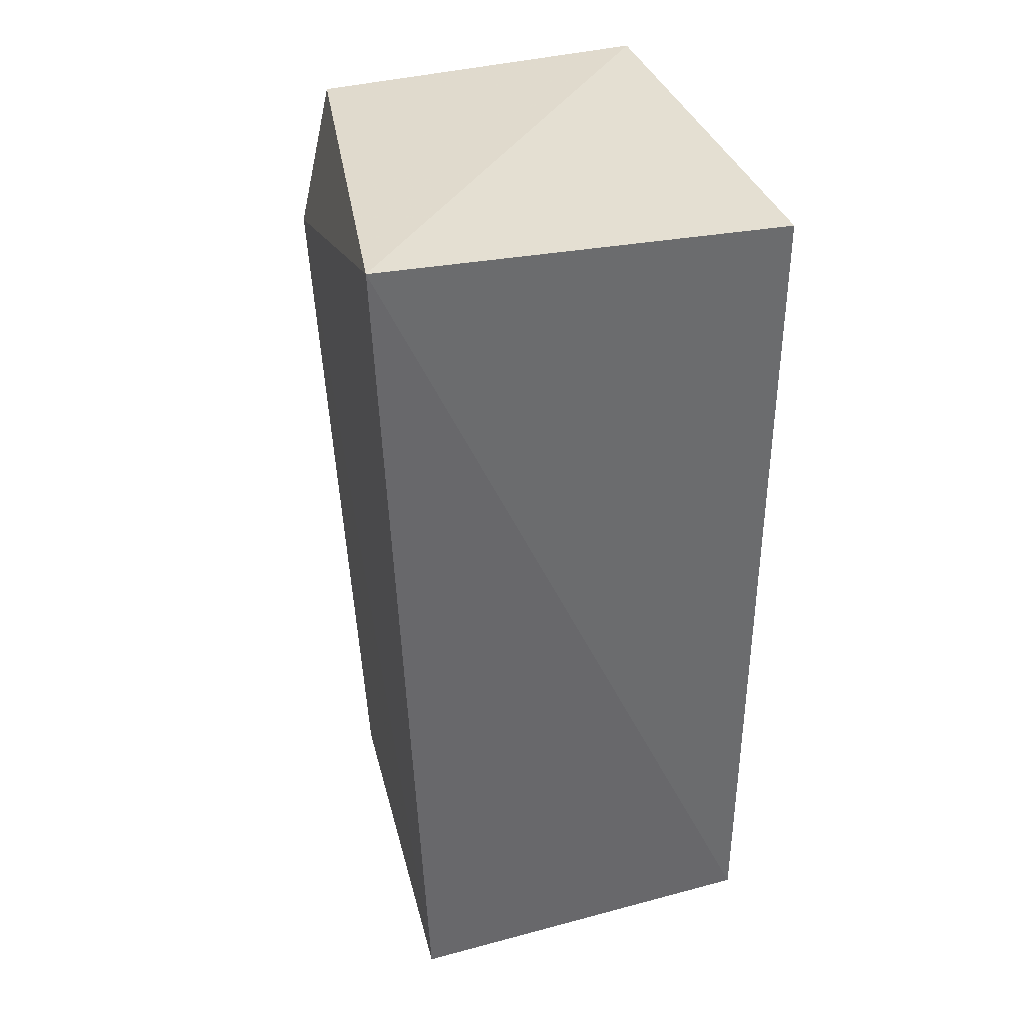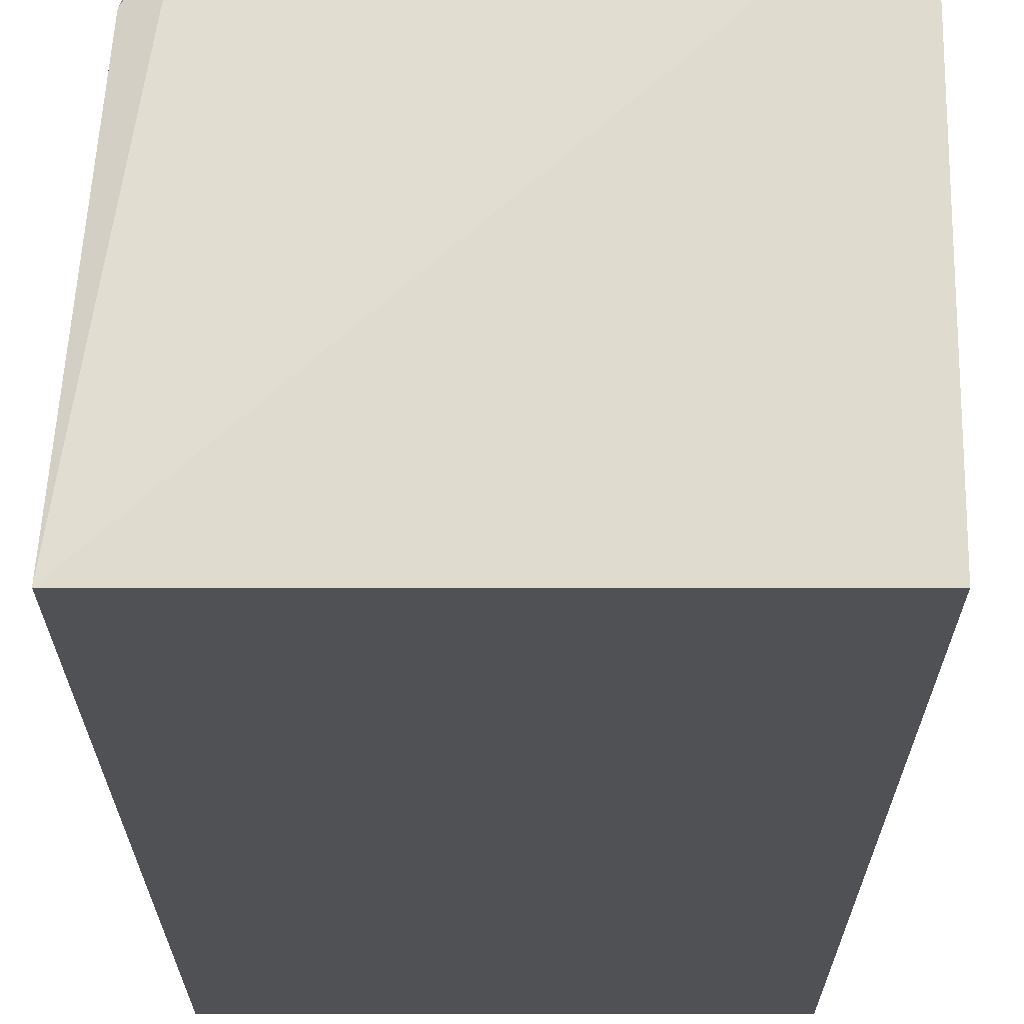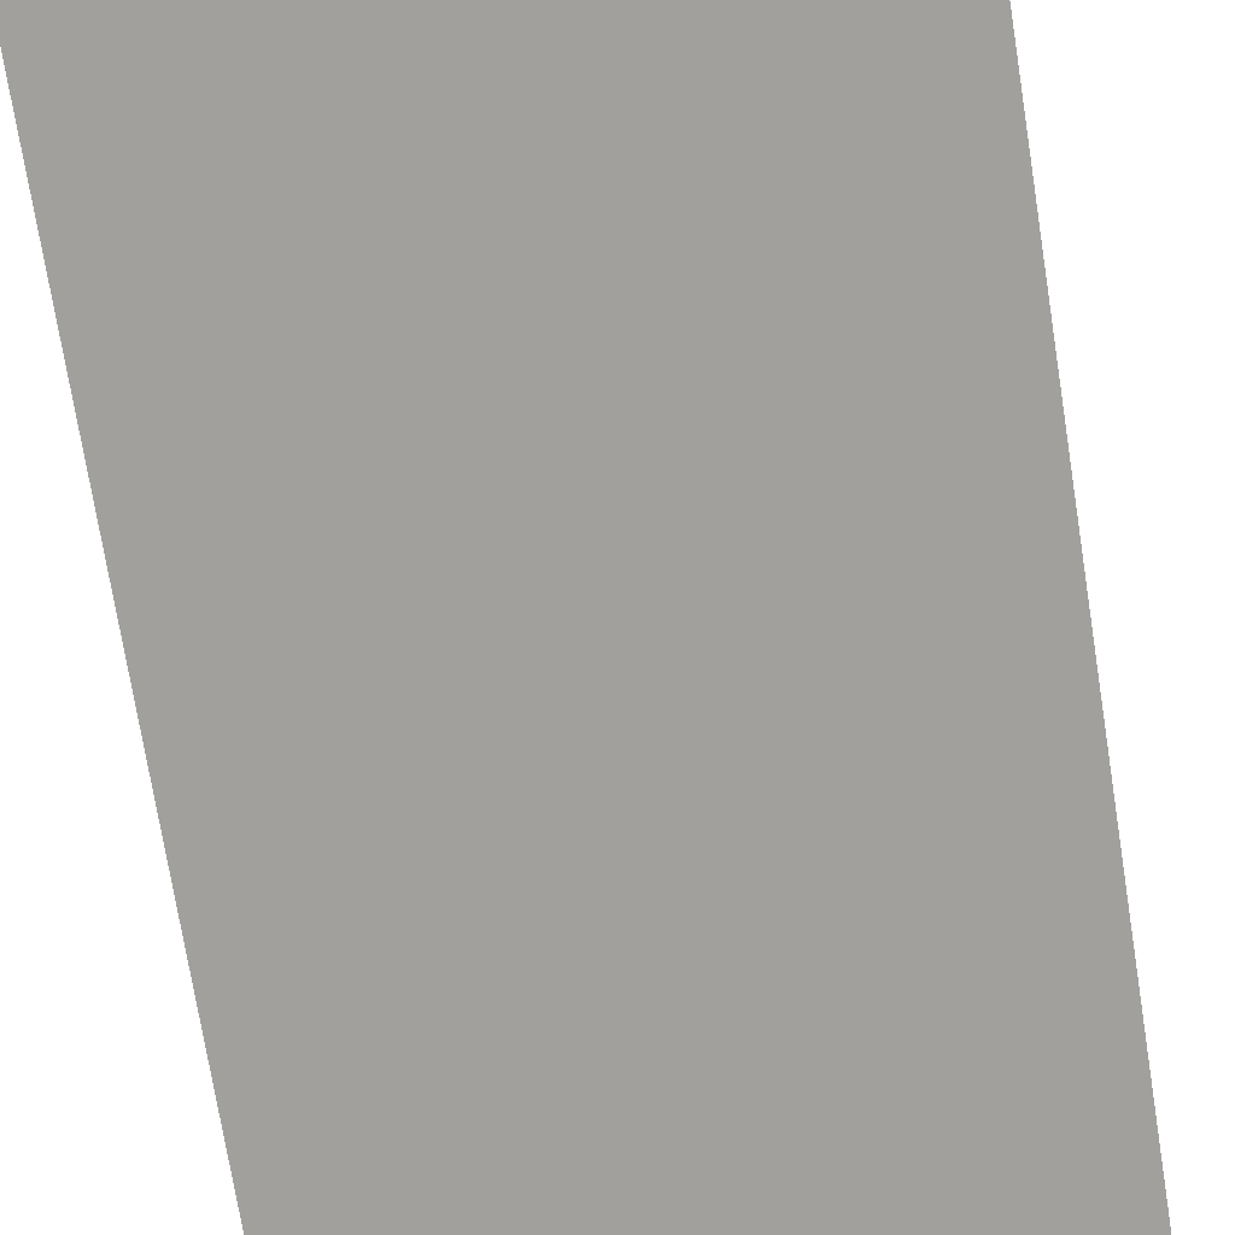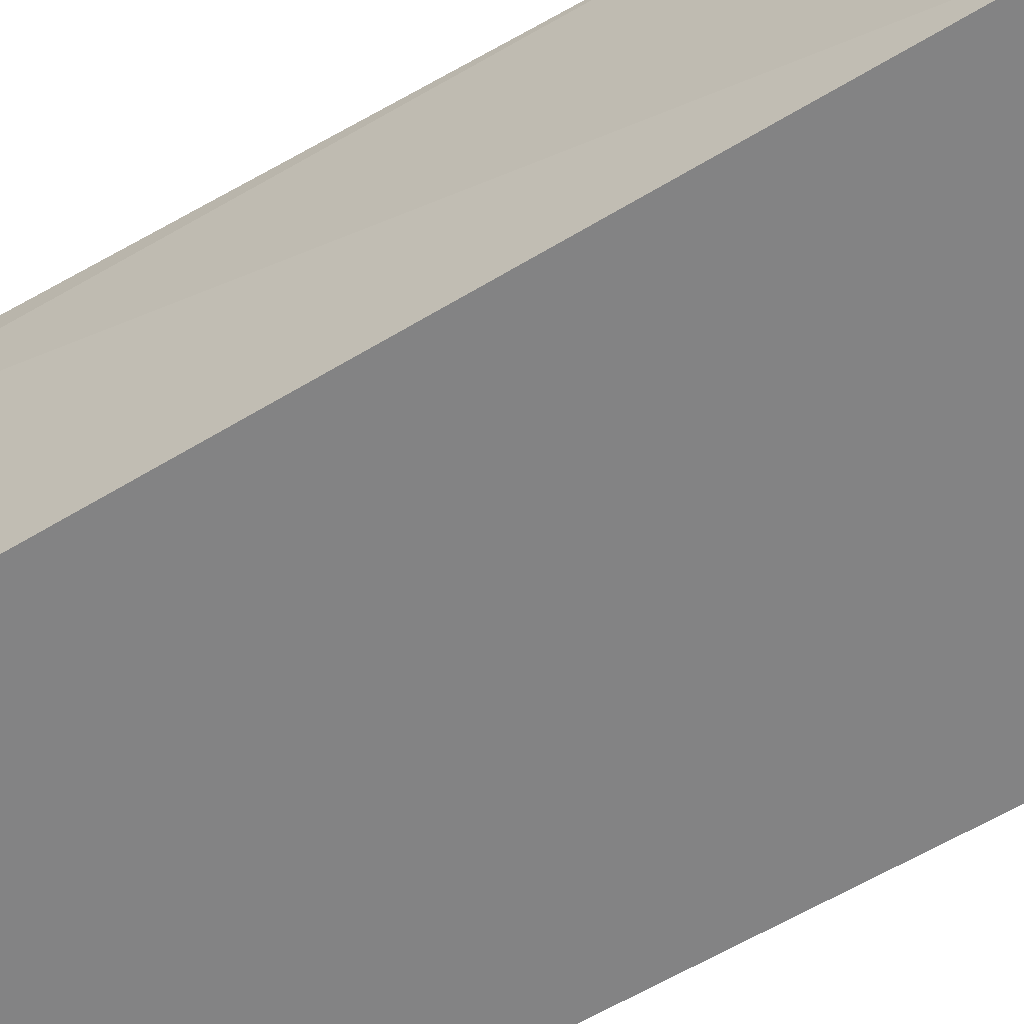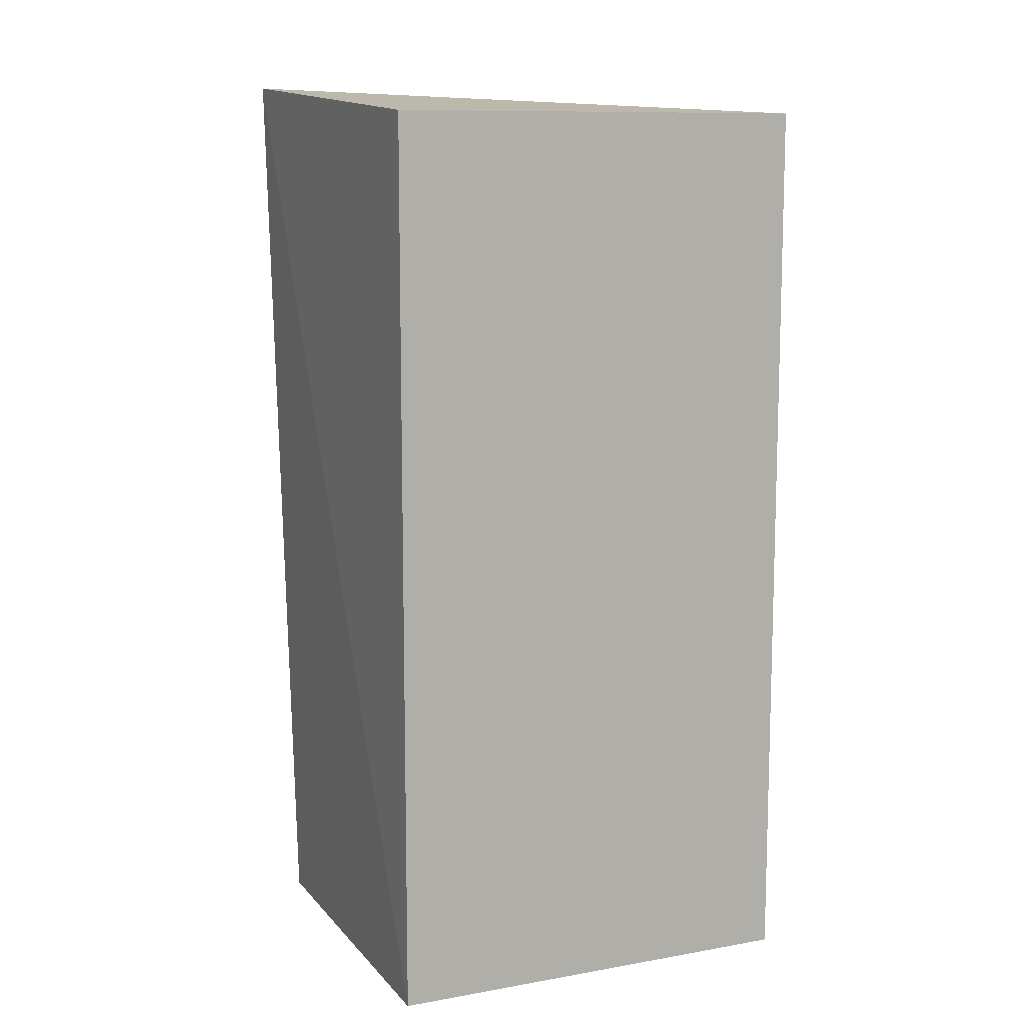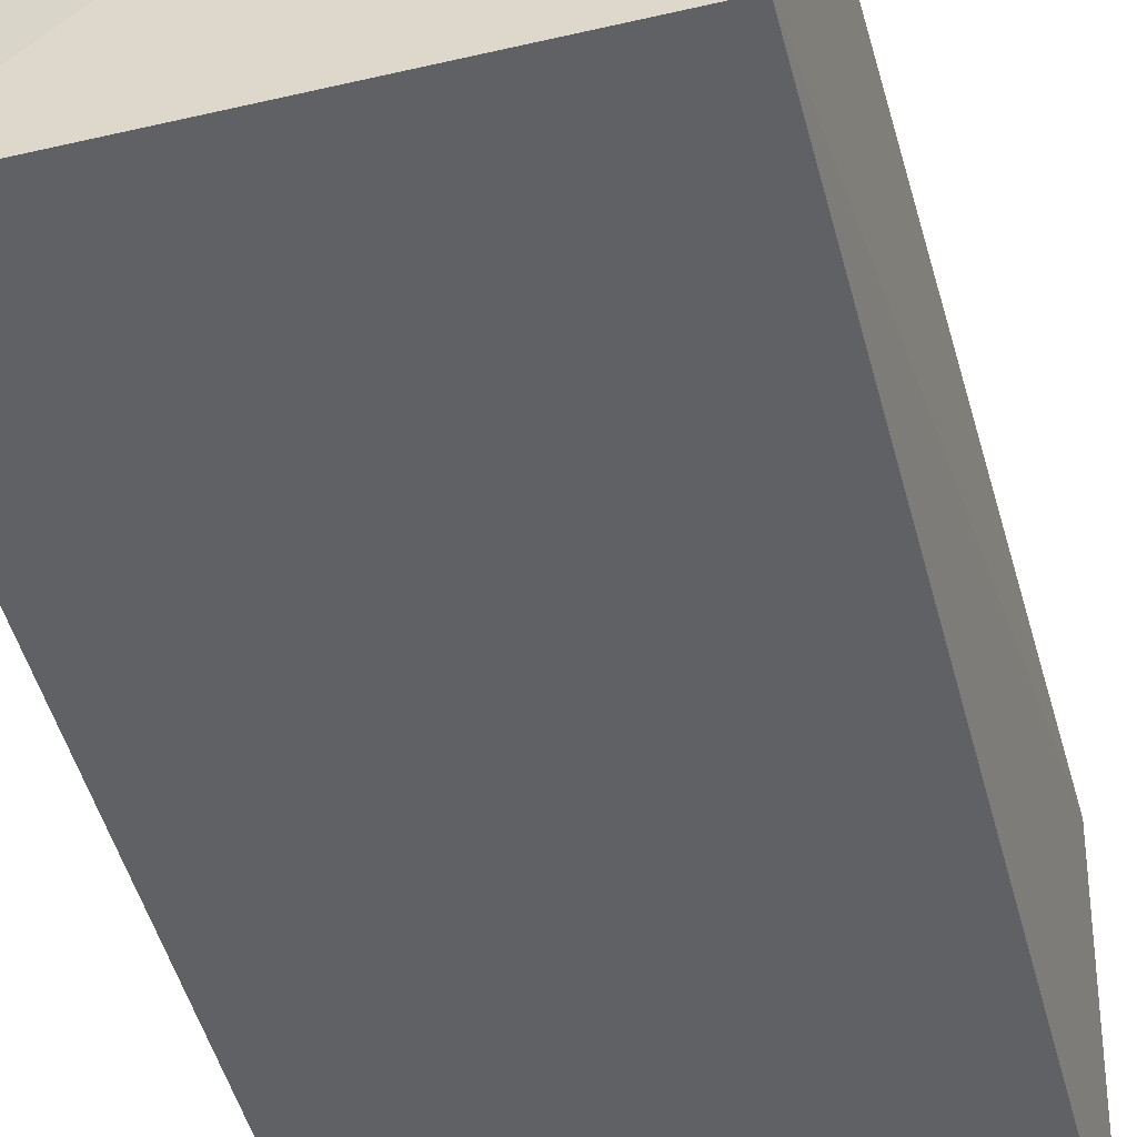
<metadata>
{"format":"obj","ext":"obj","renderer":"f3d","projection":"perspective","resolution":1024,"background":"white","views":[{"elev":37.6,"azim":71.2,"up":"+Y"},{"elev":-20.1,"azim":0.0,"up":"+Z"},{"elev":-71.6,"azim":-171.0,"up":"+Z"},{"elev":-61.2,"azim":-58.5,"up":"+Z"},{"elev":10.6,"azim":156.4,"up":"+Y"},{"elev":-48.3,"azim":14.6,"up":"+Z"}]}
</metadata>
<code>
v 0.006738 -0.2844 0.2192
v 0.007576 -0.283 0.004355
v 0.0132 0.2503 0.2407
v -0.2346 0.232 0.1978
v -0.2348 -0.283 0.004355
v 0.007576 0.2321 0.004355
v -0.2308 0.1494 0.2187
v -0.2348 0.2321 0.004355
v -0.2035 -0.276 0.2025
v -0.2269 -0.2173 0.1991
v -0.2202 -0.2727 0.1778
v -0.2193 -0.2612 0.1894
f 1 2 3
f 5 2 1
f 6 3 2
f 6 2 5
f 7 1 3
f 7 3 4
f 8 4 3
f 8 3 6
f 8 6 5
f 8 5 4
f 9 5 1
f 9 1 7
f 10 7 4
f 10 4 5
f 10 9 7
f 11 10 5
f 11 5 9
f 12 11 9
f 12 9 10
f 12 10 11

</code>
